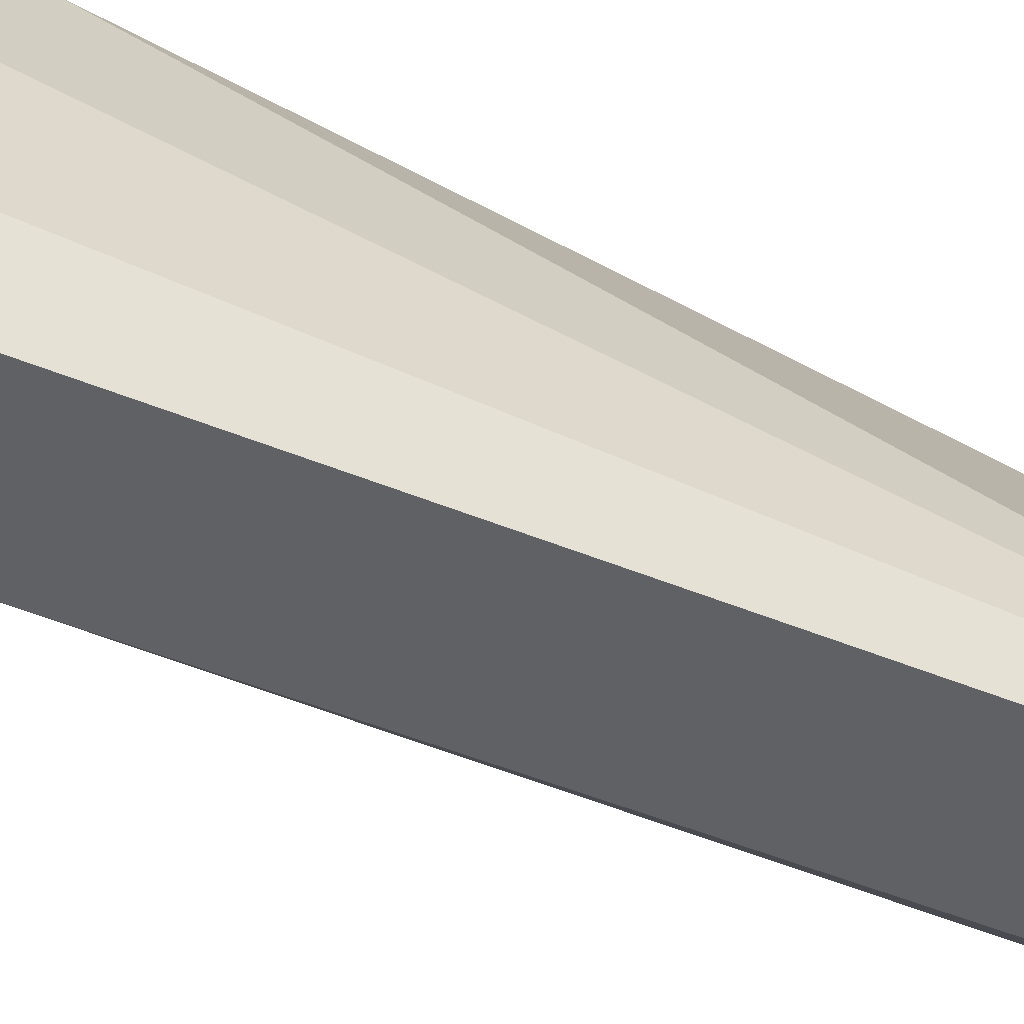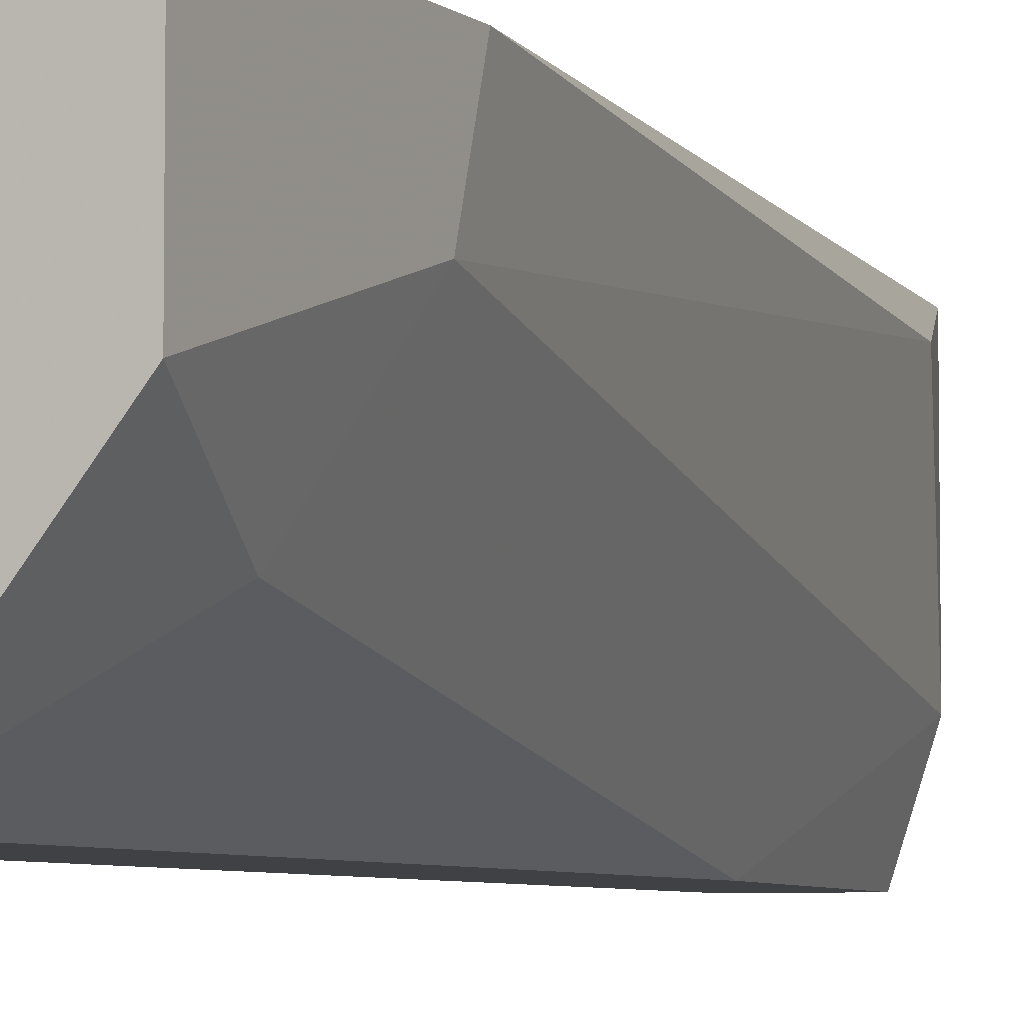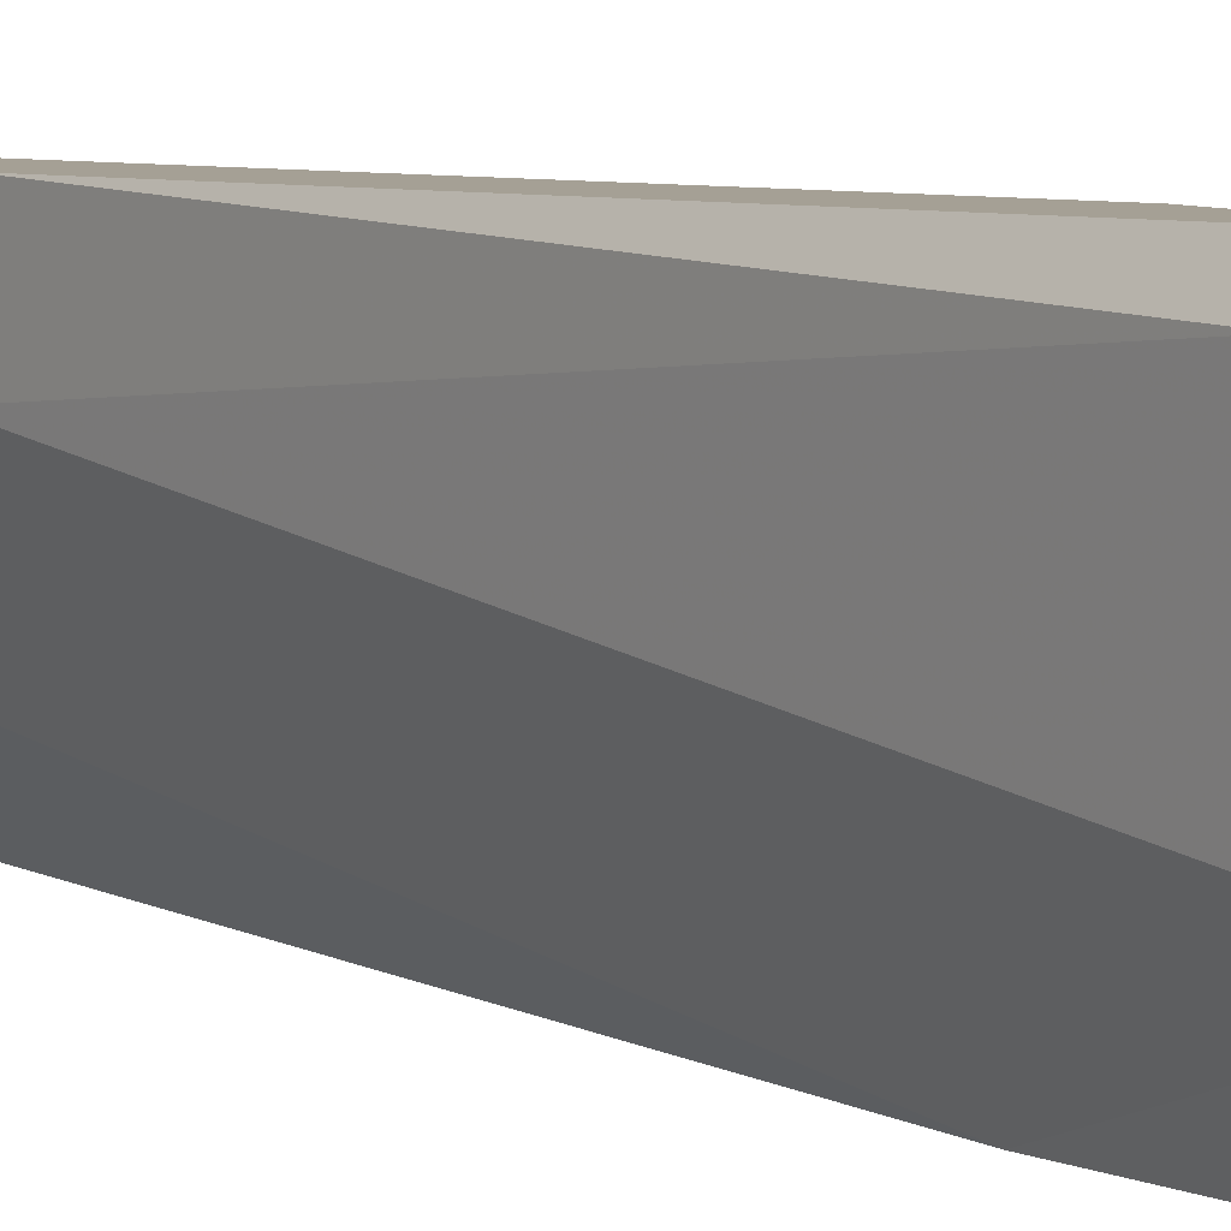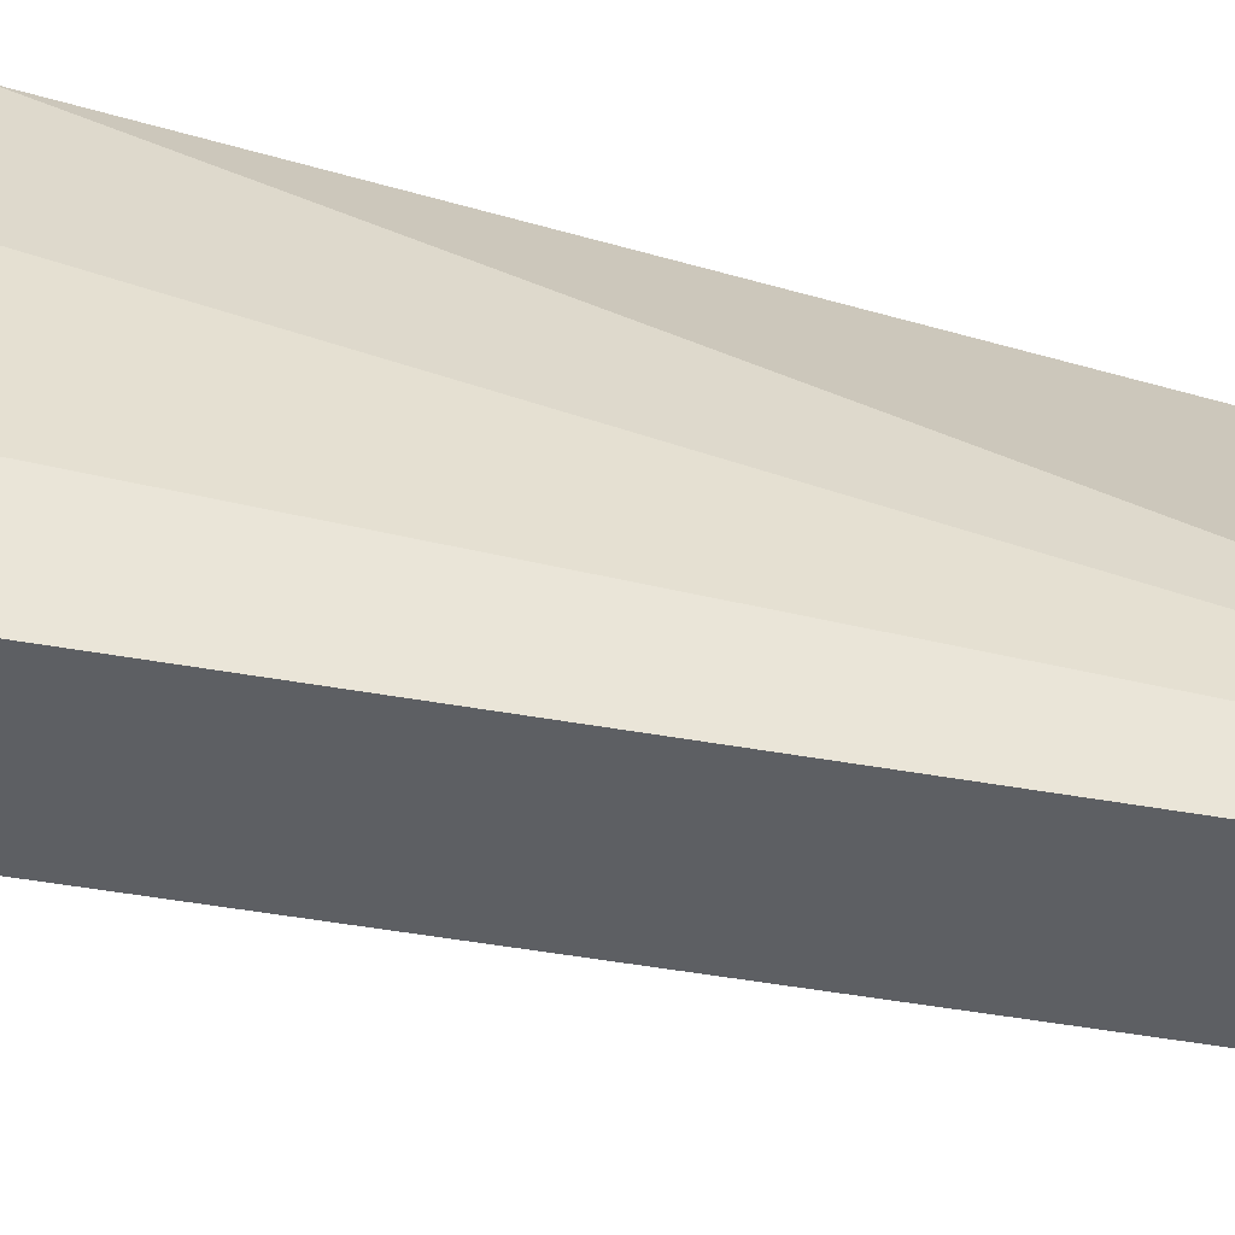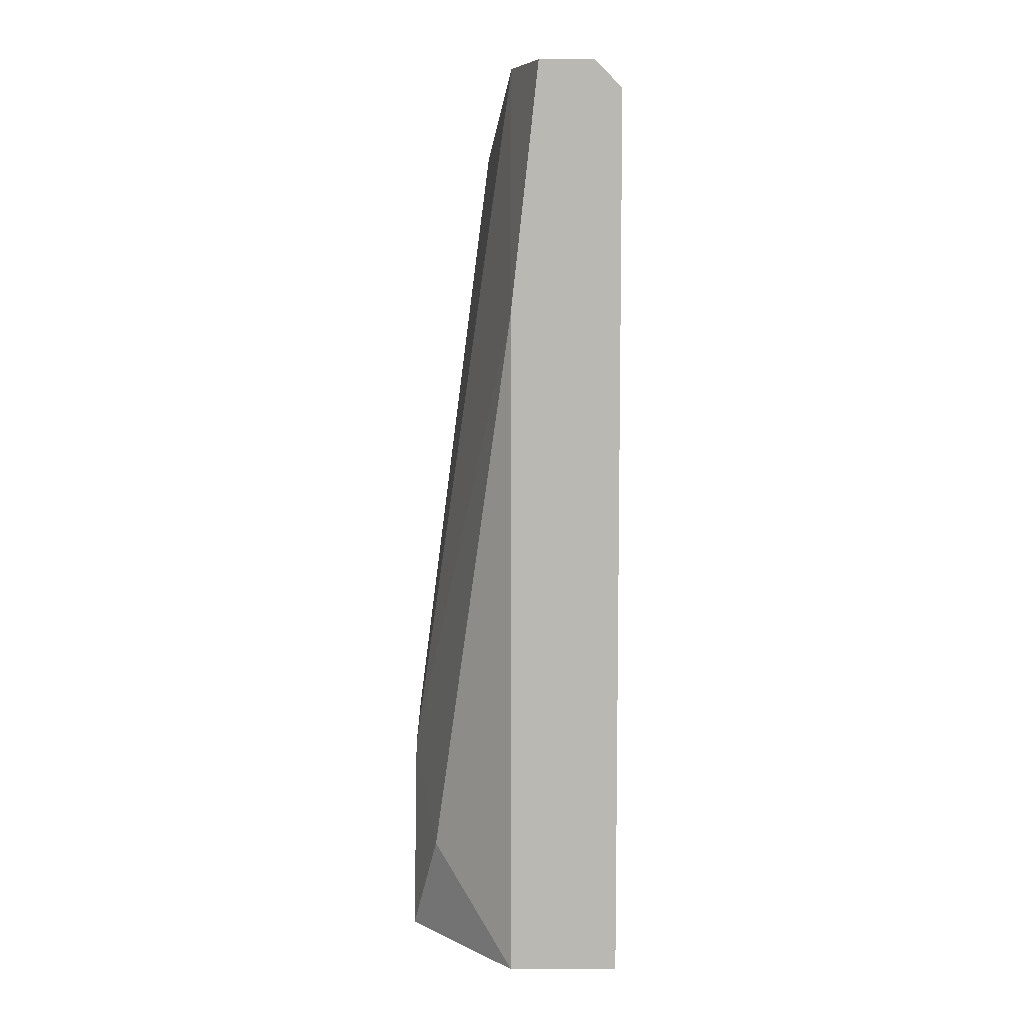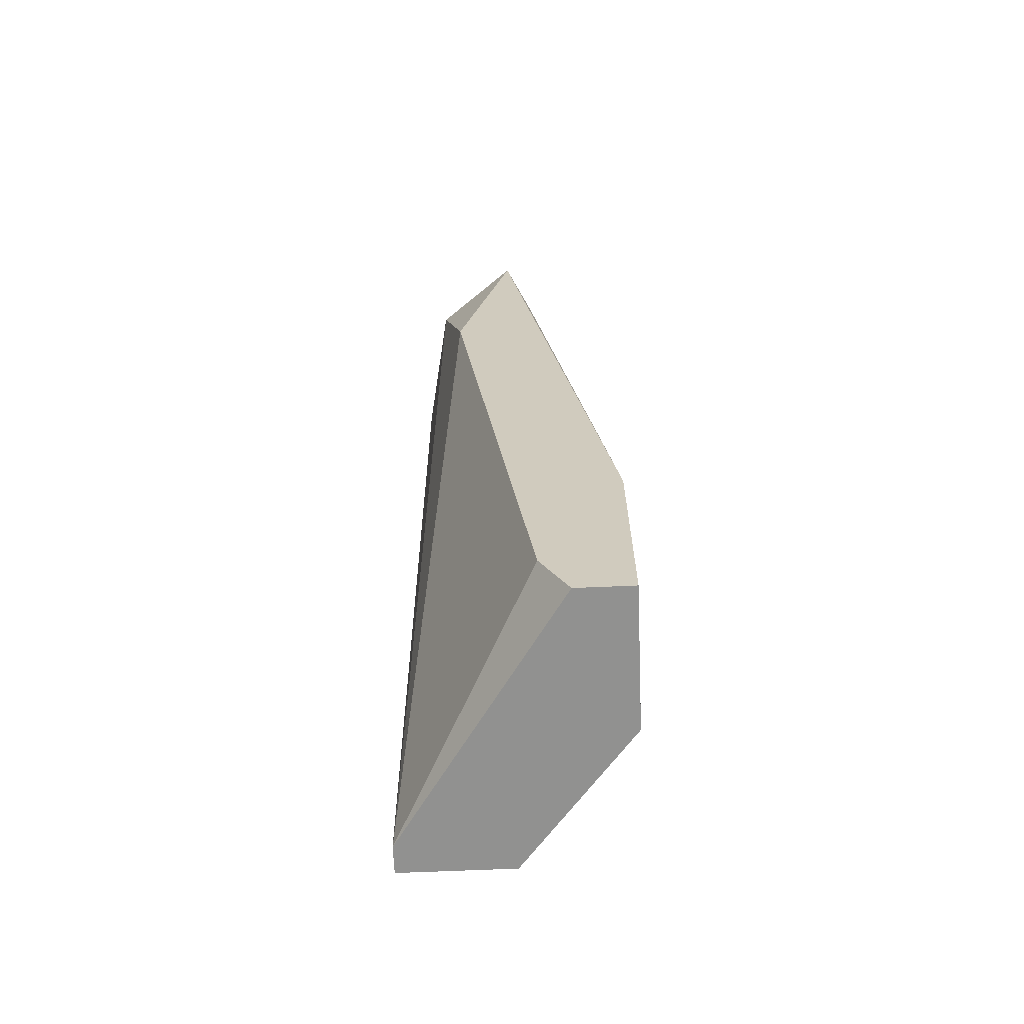
<metadata>
{"format":"obj","ext":"obj","renderer":"f3d","projection":"perspective","resolution":1024,"background":"white","views":[{"elev":-46.6,"azim":-115.4,"up":"+Z"},{"elev":-5.5,"azim":25.5,"up":"+Z"},{"elev":5.9,"azim":148.9,"up":"+Z"},{"elev":-40.1,"azim":-103.1,"up":"+Z"},{"elev":7.5,"azim":-179.5,"up":"+Y"},{"elev":-66.0,"azim":2.5,"up":"+Y"}]}
</metadata>
<code>
v 0.02528 0.04291 0.002678
v 0.02528 0.04291 -0.000733
v 0.02528 0.005387 0.000405
v 0.02528 0.005387 -0.000733
v 0.03438 0.01335 0.007226
v 0.03438 0.005387 0.01064
v 0.03438 0.005387 0.004952
v 0.03438 0.01448 0.01064
v 0.03096 0.04063 0.009499
v 0.03096 0.007662 0.01064
v 0.0321 0.005387 0.01064
v 0.02642 0.04405 -0.000733
v 0.02642 0.04291 0.008362
v 0.02983 0.04405 0.01064
v 0.02983 0.04405 0.002678
v 0.02983 0.005387 -0.000733
v 0.02983 0.03381 -0.000733
v 0.03324 0.009936 0.002678
v 0.02755 0.03381 0.01064
v 0.02869 0.04405 -0.000733
f 17 12 20
f 11 3 7
f 14 15 12
f 13 14 12
f 7 3 16
f 14 11 8
f 11 14 19
f 14 13 19
f 13 3 19
f 16 12 17
f 12 16 2
f 3 11 10
f 11 19 10
f 19 3 10
f 16 3 4
f 3 2 4
f 2 16 4
f 3 13 1
f 13 12 1
f 2 3 1
f 12 2 1
f 15 14 9
f 14 8 9
f 9 8 5
f 8 7 5
f 17 15 5
f 15 9 5
f 11 7 6
f 8 11 6
f 7 8 6
f 7 16 18
f 16 17 18
f 5 7 18
f 17 5 18
f 12 15 20
f 15 17 20

</code>
